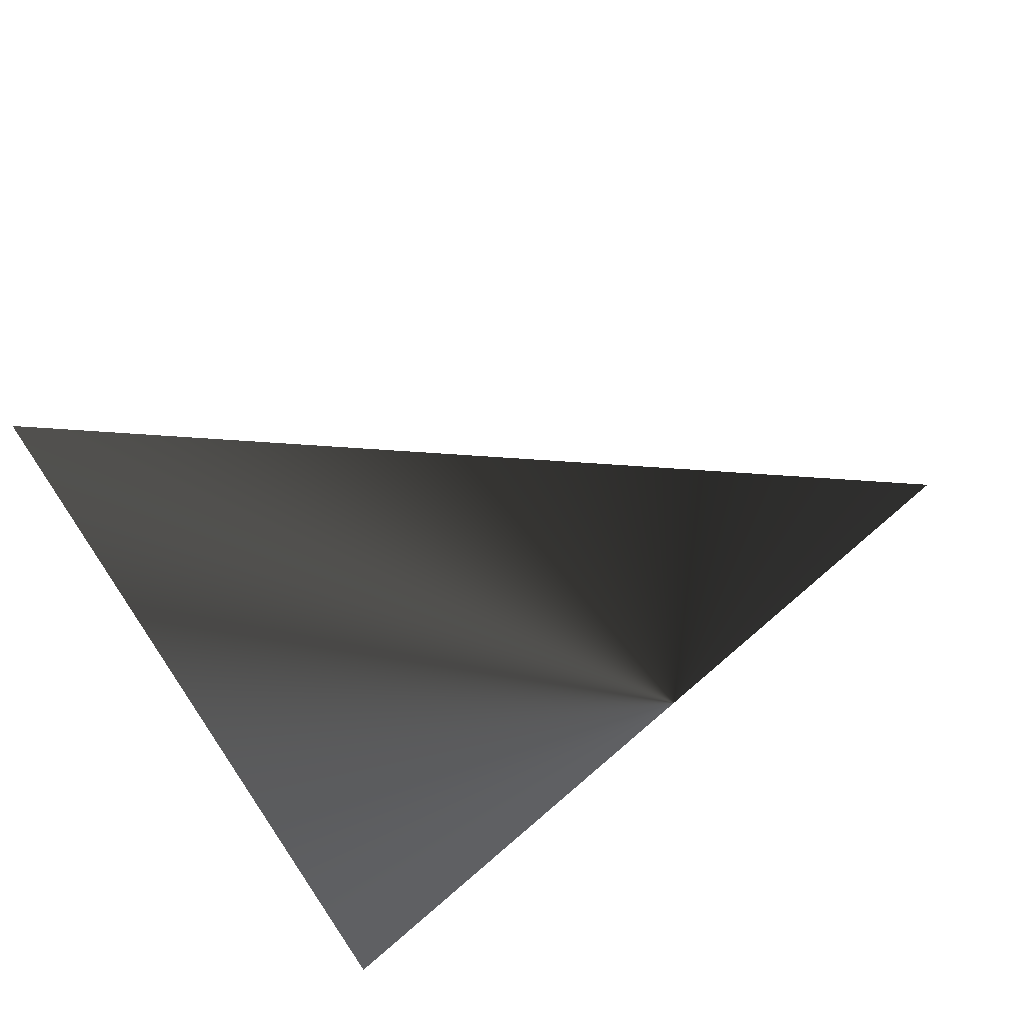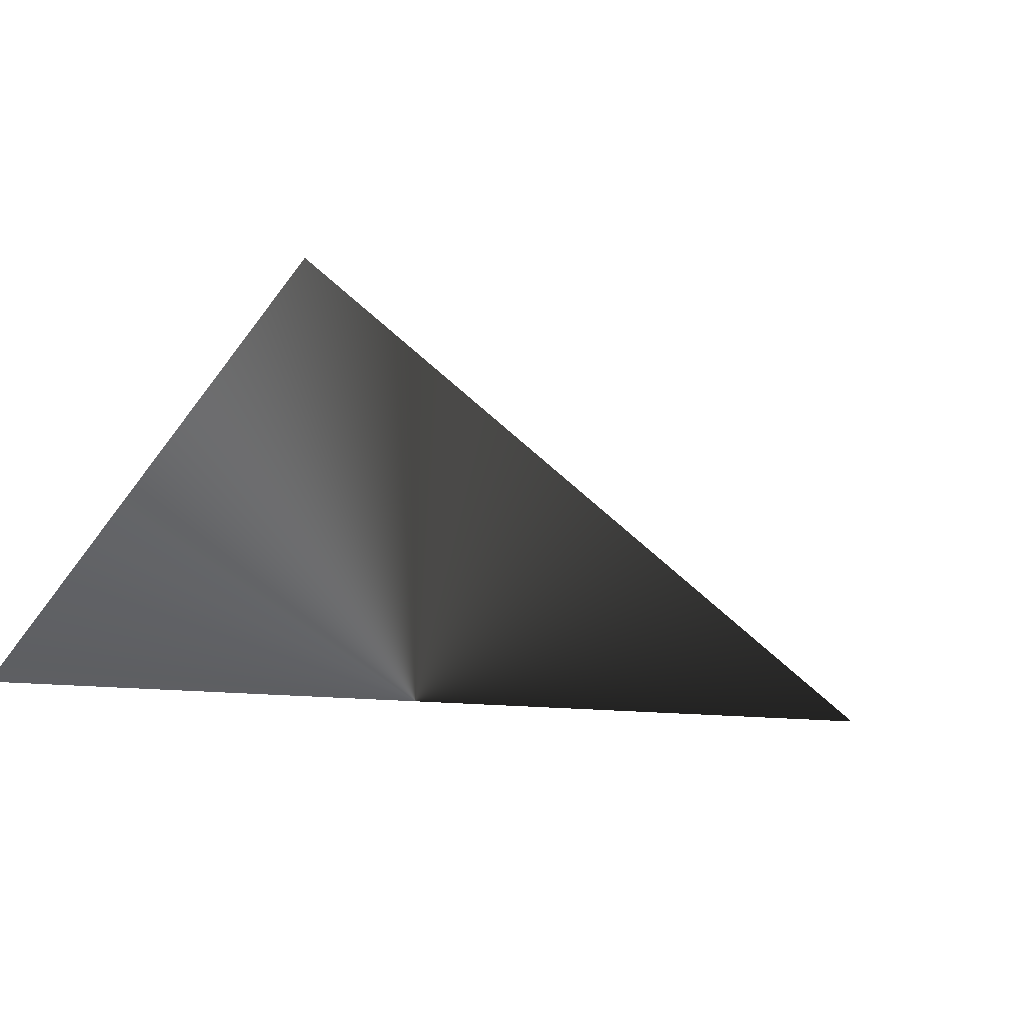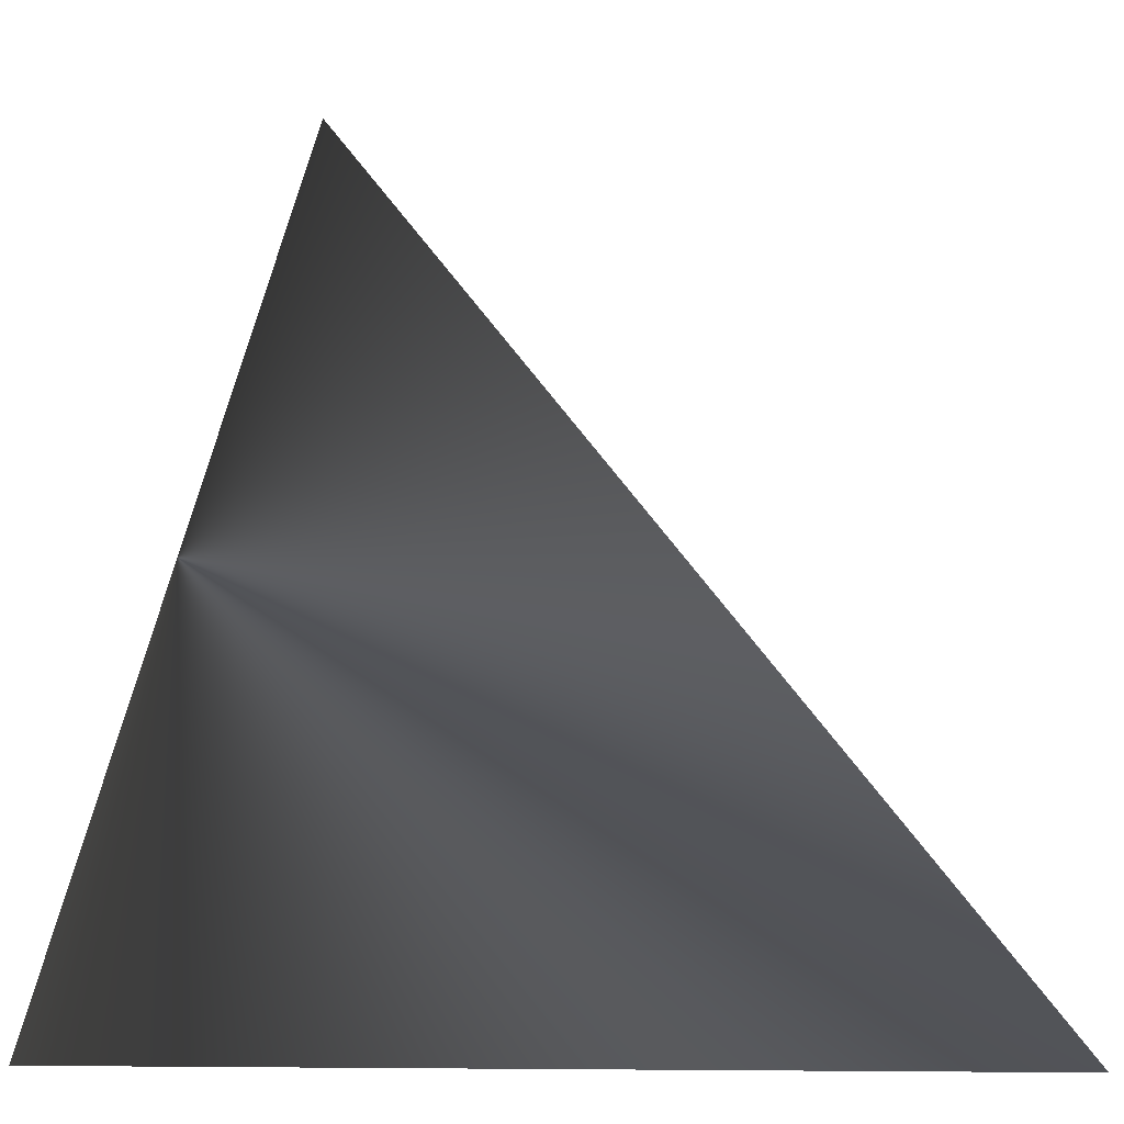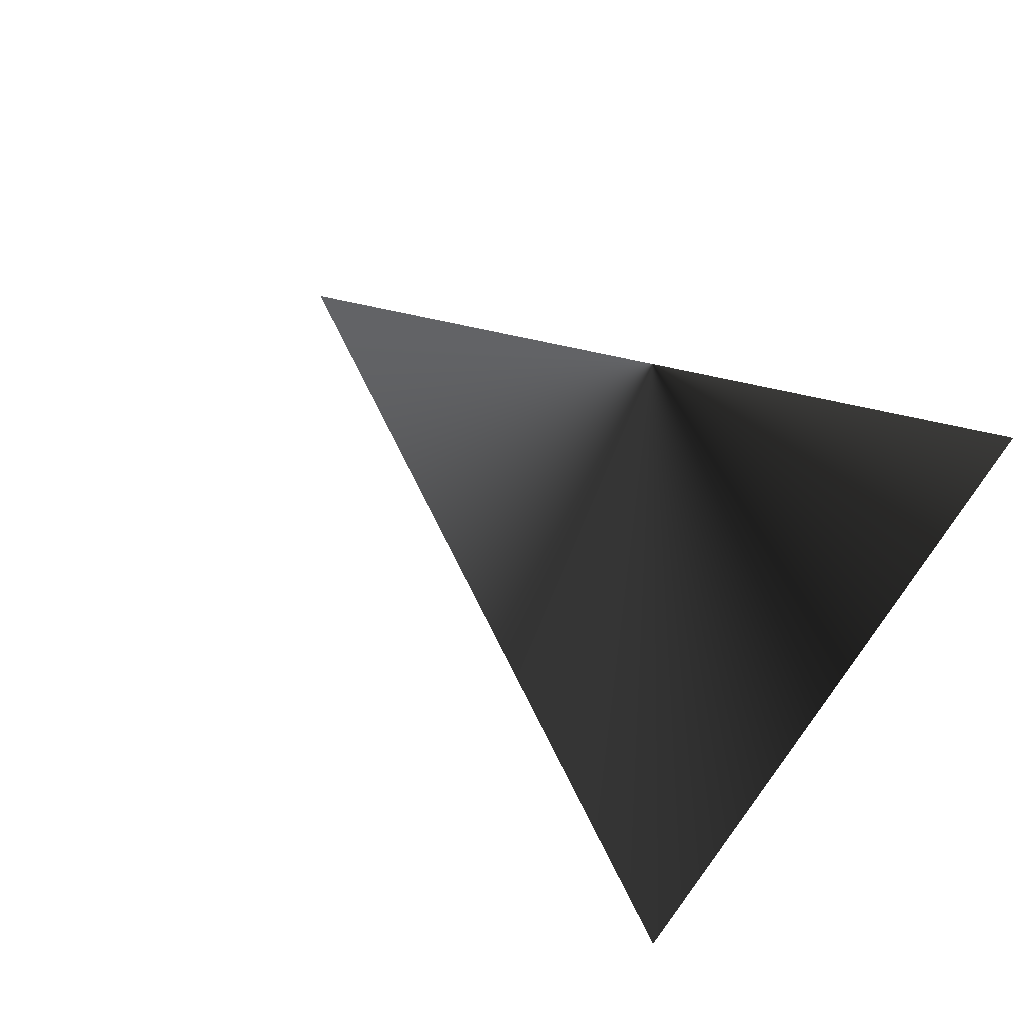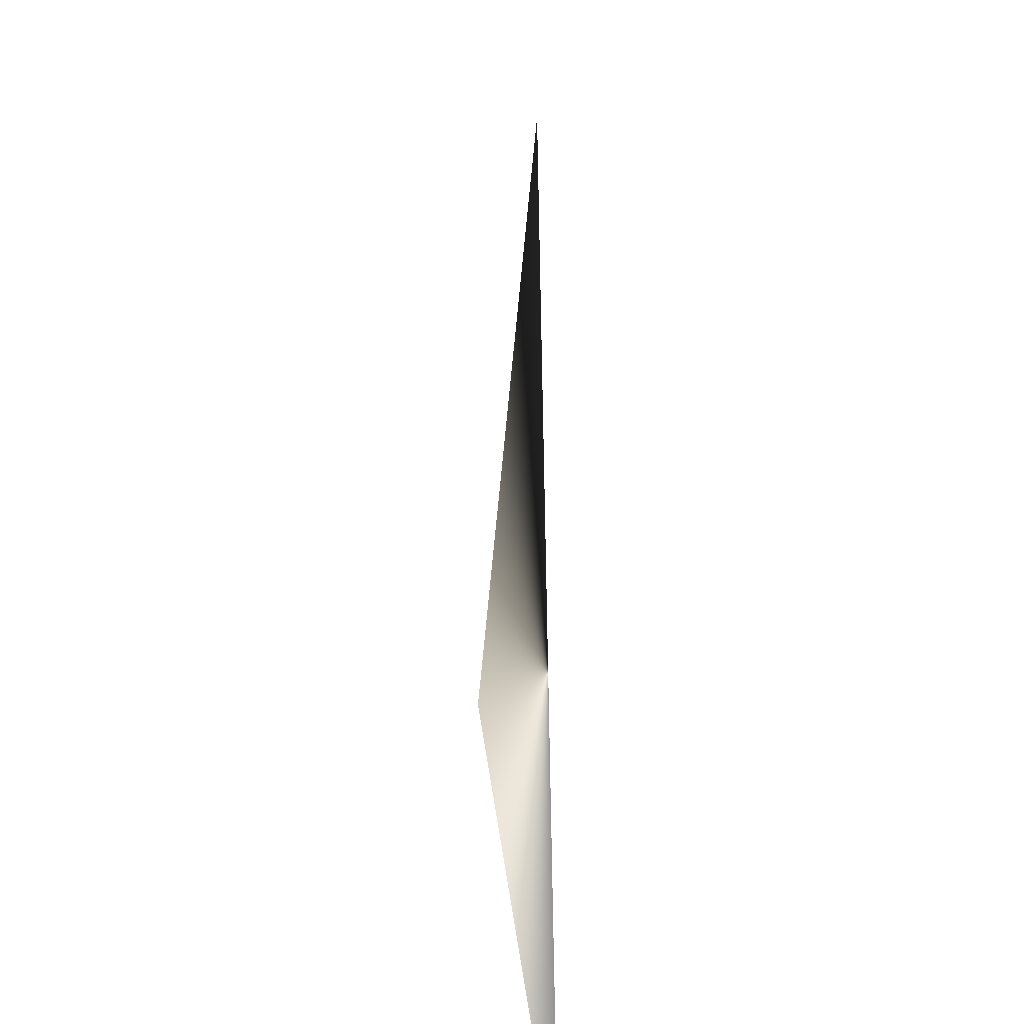
<metadata>
{"format":"obj","ext":"obj","renderer":"f3d","projection":"perspective","resolution":1024,"background":"white","views":[{"elev":46.8,"azim":58.3,"up":"+Z"},{"elev":39.1,"azim":107.8,"up":"+Z"},{"elev":-22.8,"azim":178.3,"up":"+Y"},{"elev":42.3,"azim":-57.4,"up":"+Z"},{"elev":23.8,"azim":84.8,"up":"+Y"}]}
</metadata>
<code>
v 0.25 0.5 0.1
v -0.5 -0.5 0.1
v 0.5 -0.5 0.1
f 1 2 3

</code>
